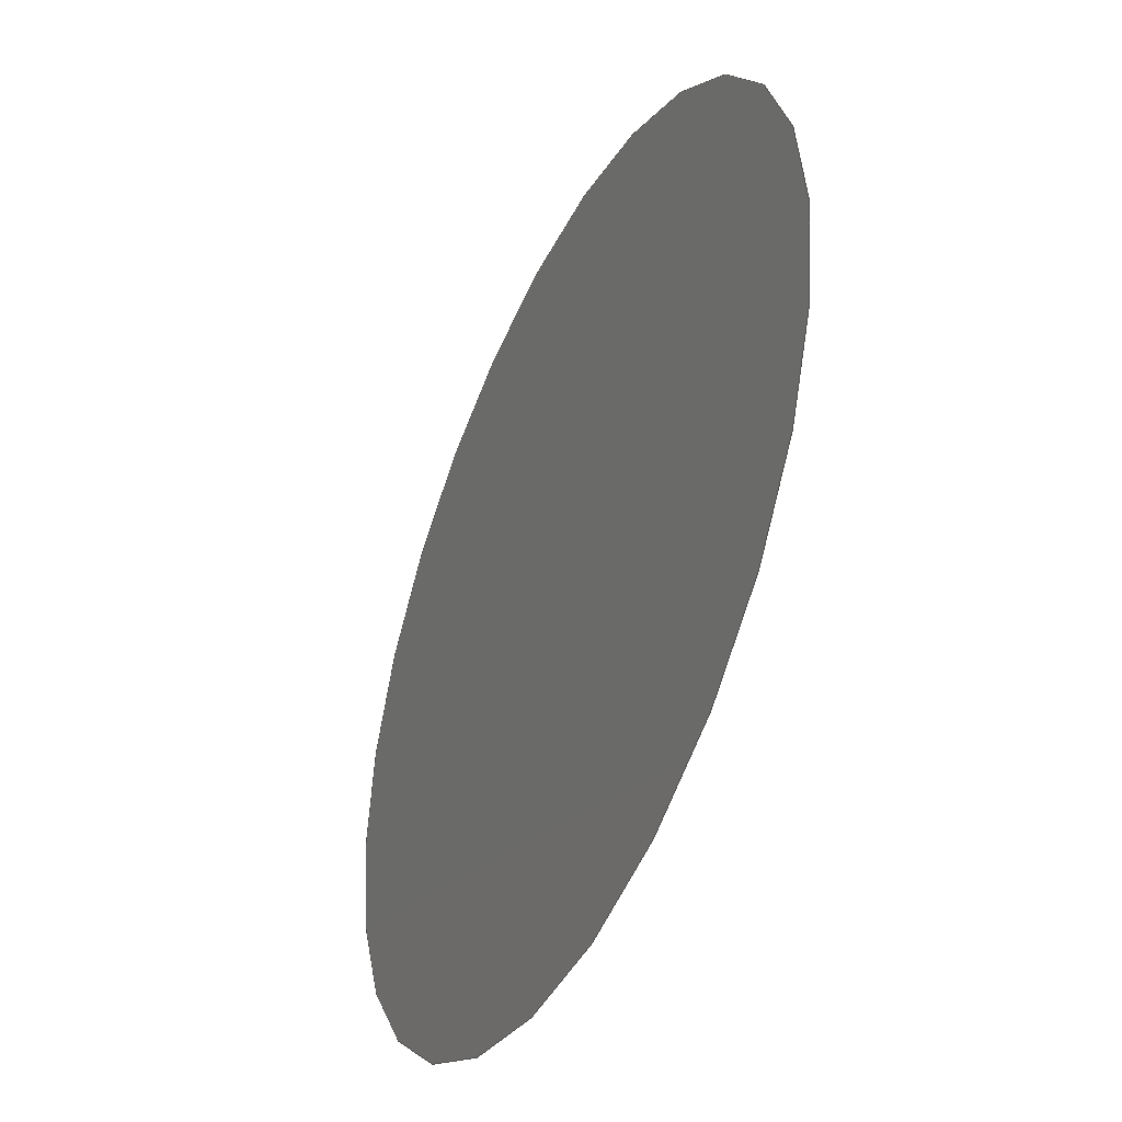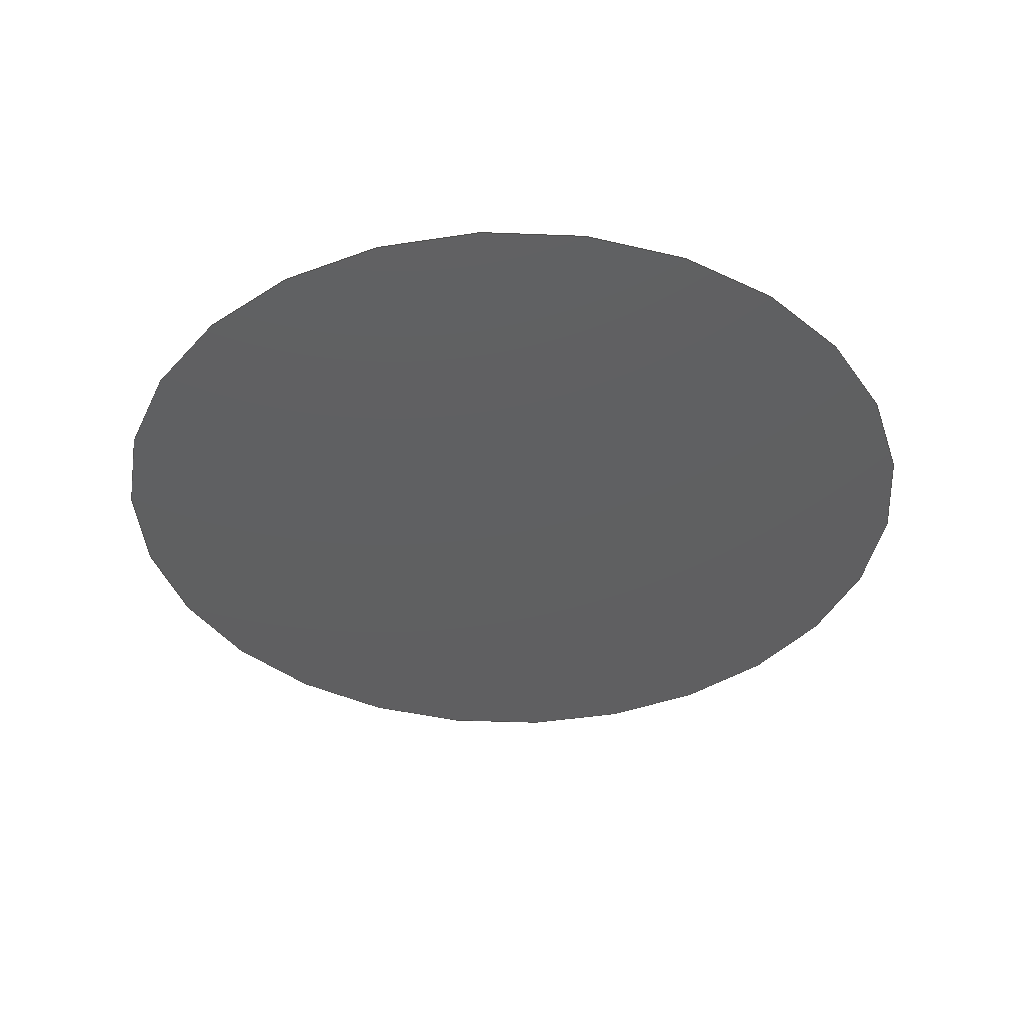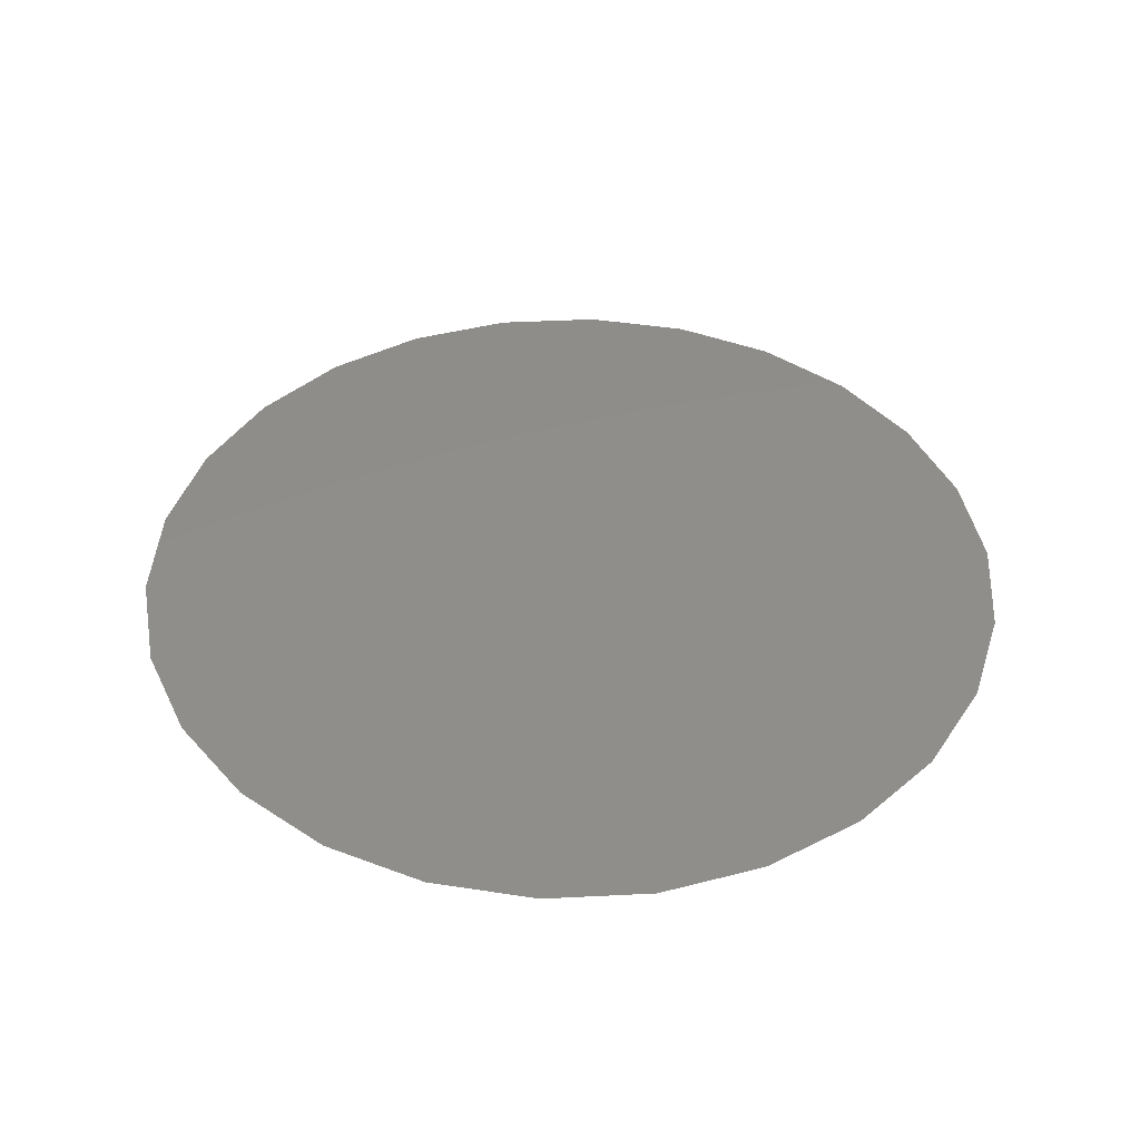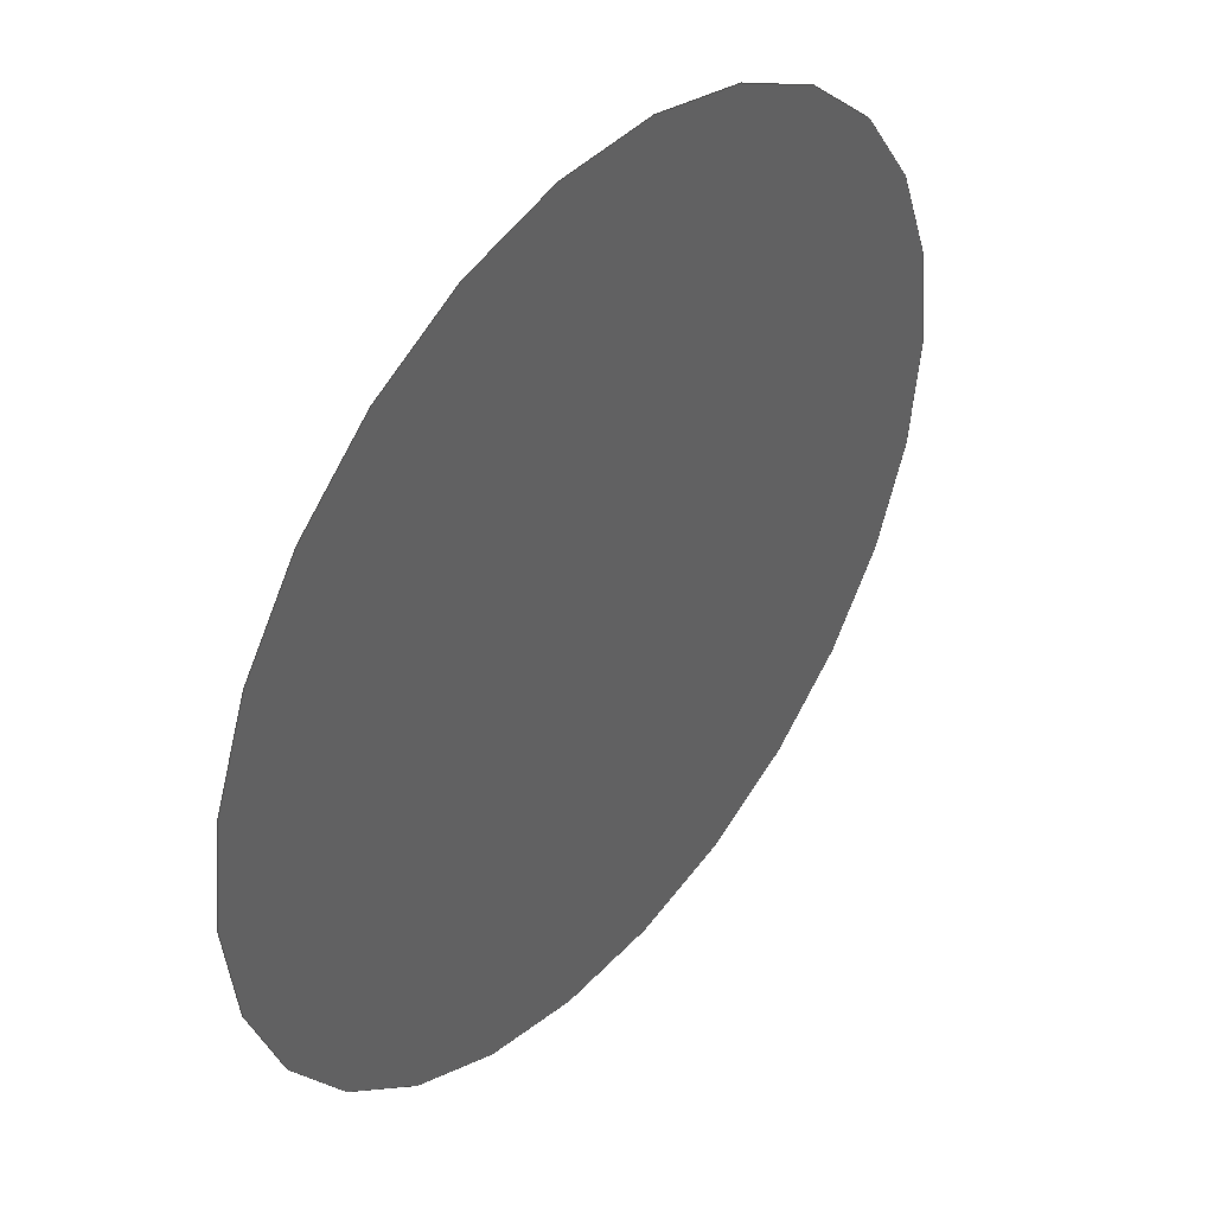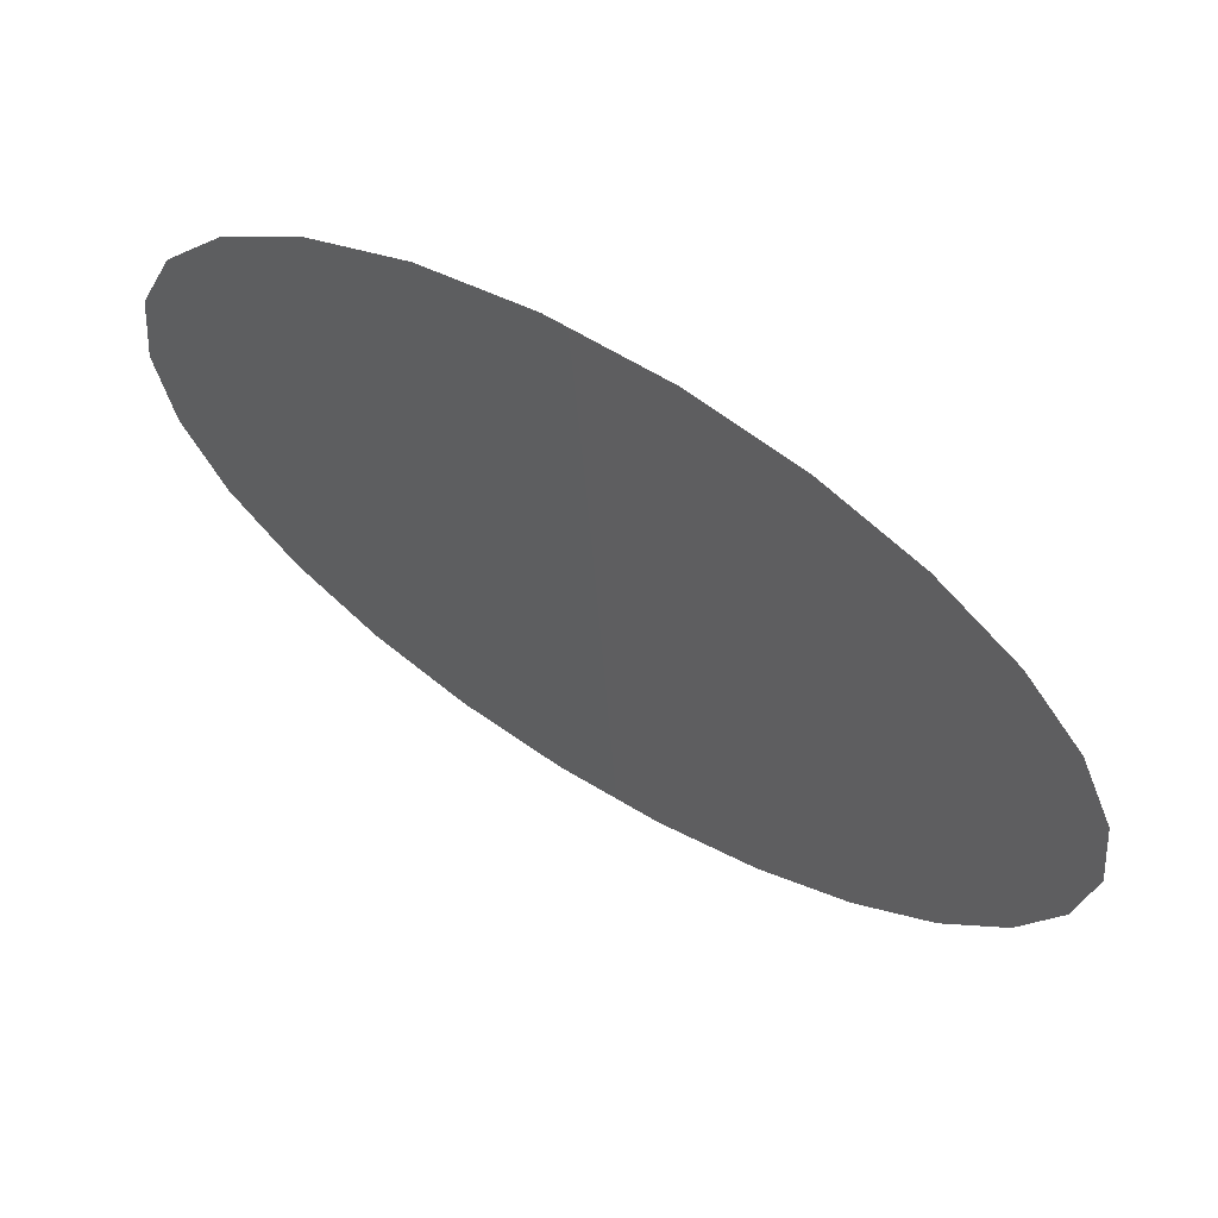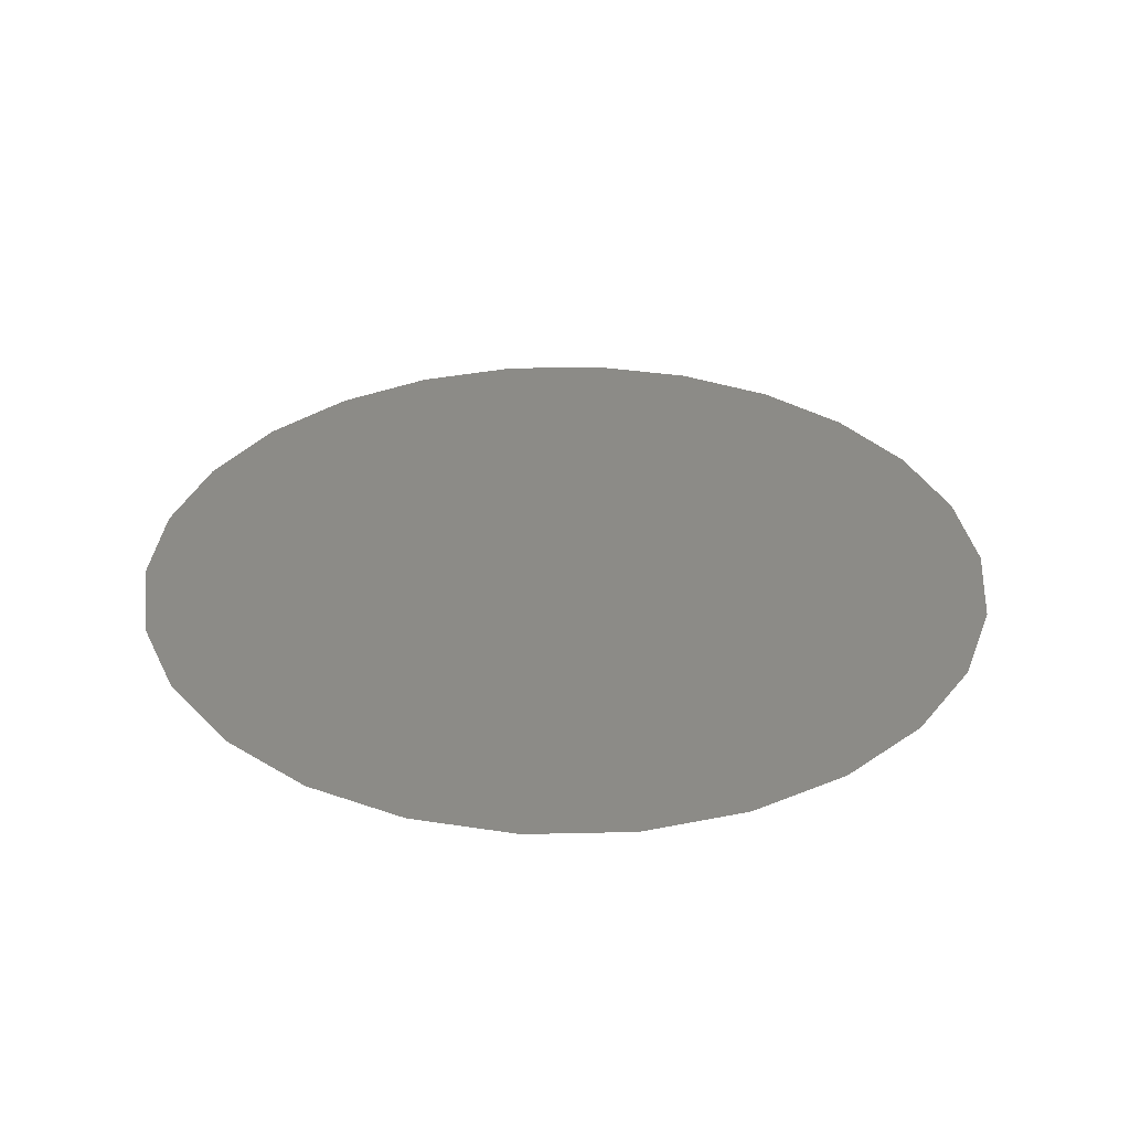
<metadata>
{"format":"step","ext":"step","renderer":"f3d","projection":"perspective","resolution":1024,"background":"white","views":[{"elev":-43.5,"azim":-115.3,"up":"+Y"},{"elev":-39.5,"azim":121.8,"up":"+Z"},{"elev":42.5,"azim":148.9,"up":"+Z"},{"elev":42.8,"azim":129.1,"up":"+Y"},{"elev":66.9,"azim":30.9,"up":"+Y"},{"elev":33.2,"azim":-43.3,"up":"+Z"}]}
</metadata>
<code>
ISO-10303-21;
DATA;
#1 = APPLICATION_PROTOCOL_DEFINITION('international standard',
  'automotive_design',2000,#2);
#2 = APPLICATION_CONTEXT(
  'core data for automotive mechanical design processes');
#3 = SHAPE_DEFINITION_REPRESENTATION(#4,#10);
#4 = PRODUCT_DEFINITION_SHAPE('','',#5);
#5 = PRODUCT_DEFINITION('design','',#6,#9);
#6 = PRODUCT_DEFINITION_FORMATION('','',#7);
#7 = PRODUCT('Open CASCADE STEP translator 6.9 1',
  'Open CASCADE STEP translator 6.9 1','',(#8));
#8 = PRODUCT_CONTEXT('',#2,'mechanical');
#9 = PRODUCT_DEFINITION_CONTEXT('part definition',#2,'design');
#10 = SHAPE_REPRESENTATION('',(#11,#15,#19,#23,#27),#31);
#11 = AXIS2_PLACEMENT_3D('',#12,#13,#14);
#12 = CARTESIAN_POINT('',(0,0,0));
#13 = DIRECTION('',(0,0,1));
#14 = DIRECTION('',(1,0,-0));
#15 = AXIS2_PLACEMENT_3D('',#16,#17,#18);
#16 = CARTESIAN_POINT('',(0,0,0));
#17 = DIRECTION('',(0,0,1));
#18 = DIRECTION('',(1,0,-0));
#19 = AXIS2_PLACEMENT_3D('',#20,#21,#22);
#20 = CARTESIAN_POINT('',(0,0,0));
#21 = DIRECTION('',(0,0,1));
#22 = DIRECTION('',(1,0,-0));
#23 = AXIS2_PLACEMENT_3D('',#24,#25,#26);
#24 = CARTESIAN_POINT('',(0,0,0));
#25 = DIRECTION('',(0,0,1));
#26 = DIRECTION('',(1,0,-0));
#27 = AXIS2_PLACEMENT_3D('',#28,#29,#30);
#28 = CARTESIAN_POINT('',(0,0,0));
#29 = DIRECTION('',(0,0,1));
#30 = DIRECTION('',(1,0,-0));
#31 = ( GEOMETRIC_REPRESENTATION_CONTEXT(3) 
GLOBAL_UNCERTAINTY_ASSIGNED_CONTEXT((#35)) GLOBAL_UNIT_ASSIGNED_CONTEXT(
(#32,#33,#34)) REPRESENTATION_CONTEXT('Context #1',
  '3D Context with UNIT and UNCERTAINTY') );
#32 = ( LENGTH_UNIT() NAMED_UNIT(*) SI_UNIT(.MILLI.,.METRE.) );
#33 = ( NAMED_UNIT(*) PLANE_ANGLE_UNIT() SI_UNIT($,.RADIAN.) );
#34 = ( NAMED_UNIT(*) SI_UNIT($,.STERADIAN.) SOLID_ANGLE_UNIT() );
#35 = UNCERTAINTY_MEASURE_WITH_UNIT(LENGTH_MEASURE(1e-07),#32,
  'distance_accuracy_value','confusion accuracy');
#36 = PRODUCT_RELATED_PRODUCT_CATEGORY('part',$,(#7));
#37 = GEOMETRICALLY_BOUNDED_WIREFRAME_SHAPE_REPRESENTATION('',(#11,#38),
  #47);
#38 = GEOMETRIC_CURVE_SET('',(#39));
#39 = TRIMMED_CURVE('',#40,(#45,PARAMETER_VALUE(0)),(#46,
    PARAMETER_VALUE(6.283)),.T.,.PARAMETER.);
#40 = CIRCLE('',#41,0.5);
#41 = AXIS2_PLACEMENT_3D('',#42,#43,#44);
#42 = CARTESIAN_POINT('',(-0,-0,-0));
#43 = DIRECTION('',(0,0,1));
#44 = DIRECTION('',(1,0,-0));
#45 = CARTESIAN_POINT('',(0.5,0,0));
#46 = CARTESIAN_POINT('',(0.5,0,0));
#47 = ( GEOMETRIC_REPRESENTATION_CONTEXT(3) 
GLOBAL_UNCERTAINTY_ASSIGNED_CONTEXT((#51)) GLOBAL_UNIT_ASSIGNED_CONTEXT(
(#48,#49,#50)) REPRESENTATION_CONTEXT('Context #1',
  '3D Context with UNIT and UNCERTAINTY') );
#48 = ( LENGTH_UNIT() NAMED_UNIT(*) SI_UNIT(.MILLI.,.METRE.) );
#49 = ( NAMED_UNIT(*) PLANE_ANGLE_UNIT() SI_UNIT($,.RADIAN.) );
#50 = ( NAMED_UNIT(*) SI_UNIT($,.STERADIAN.) SOLID_ANGLE_UNIT() );
#51 = UNCERTAINTY_MEASURE_WITH_UNIT(LENGTH_MEASURE(1e-07),#48,
  'distance_accuracy_value','confusion accuracy');
#52 = SHAPE_DEFINITION_REPRESENTATION(#53,#37);
#53 = PRODUCT_DEFINITION_SHAPE('','',#54);
#54 = PRODUCT_DEFINITION('design','',#55,#58);
#55 = PRODUCT_DEFINITION_FORMATION('','',#56);
#56 = PRODUCT('Open CASCADE STEP translator 6.9 1.1',
  'Open CASCADE STEP translator 6.9 1.1','',(#57));
#57 = PRODUCT_CONTEXT('',#2,'mechanical');
#58 = PRODUCT_DEFINITION_CONTEXT('part definition',#2,'design');
#59 = CONTEXT_DEPENDENT_SHAPE_REPRESENTATION(#60,#62);
#60 = ( REPRESENTATION_RELATIONSHIP('','',#37,#10) 
REPRESENTATION_RELATIONSHIP_WITH_TRANSFORMATION(#61) 
SHAPE_REPRESENTATION_RELATIONSHIP() );
#61 = ITEM_DEFINED_TRANSFORMATION('','',#11,#15);
#62 = PRODUCT_DEFINITION_SHAPE('Placement','Placement of an item',#63);
#63 = NEXT_ASSEMBLY_USAGE_OCCURRENCE('1','','',#5,#54,$);
#64 = PRODUCT_RELATED_PRODUCT_CATEGORY('part',$,(#56));
#65 = GEOMETRICALLY_BOUNDED_WIREFRAME_SHAPE_REPRESENTATION('',(#11,#66),
  #75);
#66 = GEOMETRIC_CURVE_SET('',(#67));
#67 = TRIMMED_CURVE('',#68,(#73,PARAMETER_VALUE(0)),(#74,
    PARAMETER_VALUE(6.283)),.T.,.PARAMETER.);
#68 = CIRCLE('',#69,0.5);
#69 = AXIS2_PLACEMENT_3D('',#70,#71,#72);
#70 = CARTESIAN_POINT('',(-0,-0,-0));
#71 = DIRECTION('',(0,0,1));
#72 = DIRECTION('',(1,0,-0));
#73 = CARTESIAN_POINT('',(0.5,0,0));
#74 = CARTESIAN_POINT('',(0.5,0,0));
#75 = ( GEOMETRIC_REPRESENTATION_CONTEXT(3) 
GLOBAL_UNCERTAINTY_ASSIGNED_CONTEXT((#79)) GLOBAL_UNIT_ASSIGNED_CONTEXT(
(#76,#77,#78)) REPRESENTATION_CONTEXT('Context #1',
  '3D Context with UNIT and UNCERTAINTY') );
#76 = ( LENGTH_UNIT() NAMED_UNIT(*) SI_UNIT(.MILLI.,.METRE.) );
#77 = ( NAMED_UNIT(*) PLANE_ANGLE_UNIT() SI_UNIT($,.RADIAN.) );
#78 = ( NAMED_UNIT(*) SI_UNIT($,.STERADIAN.) SOLID_ANGLE_UNIT() );
#79 = UNCERTAINTY_MEASURE_WITH_UNIT(LENGTH_MEASURE(1e-07),#76,
  'distance_accuracy_value','confusion accuracy');
#80 = SHAPE_DEFINITION_REPRESENTATION(#81,#65);
#81 = PRODUCT_DEFINITION_SHAPE('','',#82);
#82 = PRODUCT_DEFINITION('design','',#83,#86);
#83 = PRODUCT_DEFINITION_FORMATION('','',#84);
#84 = PRODUCT('Open CASCADE STEP translator 6.9 1.2',
  'Open CASCADE STEP translator 6.9 1.2','',(#85));
#85 = PRODUCT_CONTEXT('',#2,'mechanical');
#86 = PRODUCT_DEFINITION_CONTEXT('part definition',#2,'design');
#87 = CONTEXT_DEPENDENT_SHAPE_REPRESENTATION(#88,#90);
#88 = ( REPRESENTATION_RELATIONSHIP('','',#65,#10) 
REPRESENTATION_RELATIONSHIP_WITH_TRANSFORMATION(#89) 
SHAPE_REPRESENTATION_RELATIONSHIP() );
#89 = ITEM_DEFINED_TRANSFORMATION('','',#11,#19);
#90 = PRODUCT_DEFINITION_SHAPE('Placement','Placement of an item',#91);
#91 = NEXT_ASSEMBLY_USAGE_OCCURRENCE('2','','',#5,#82,$);
#92 = PRODUCT_RELATED_PRODUCT_CATEGORY('part',$,(#84));
#93 = MANIFOLD_SURFACE_SHAPE_REPRESENTATION('',(#11,#94),#121);
#94 = SHELL_BASED_SURFACE_MODEL('',(#95));
#95 = OPEN_SHELL('',(#96));
#96 = ADVANCED_FACE('',(#97),#110,.T.);
#97 = FACE_BOUND('',#98,.T.);
#98 = EDGE_LOOP('',(#99));
#99 = ORIENTED_EDGE('',*,*,#100,.T.);
#100 = EDGE_CURVE('',#101,#101,#103,.T.);
#101 = VERTEX_POINT('',#102);
#102 = CARTESIAN_POINT('',(0.5,0,0));
#103 = SURFACE_CURVE('',#104,(#109),.PCURVE_S1);
#104 = CIRCLE('',#105,0.5);
#105 = AXIS2_PLACEMENT_3D('',#106,#107,#108);
#106 = CARTESIAN_POINT('',(-0,-0,-0));
#107 = DIRECTION('',(0,0,1));
#108 = DIRECTION('',(1,0,-0));
#109 = PCURVE('',#110,#115);
#110 = PLANE('',#111);
#111 = AXIS2_PLACEMENT_3D('',#112,#113,#114);
#112 = CARTESIAN_POINT('',(-3.205e-17,4.369e-17,0));
#113 = DIRECTION('',(0,0,1));
#114 = DIRECTION('',(1,0,-0));
#115 = DEFINITIONAL_REPRESENTATION('',(#116),#120);
#116 = CIRCLE('',#117,0.5);
#117 = AXIS2_PLACEMENT_2D('',#118,#119);
#118 = CARTESIAN_POINT('',(3.205e-17,-4.369e-17));
#119 = DIRECTION('',(1,0));
#120 = ( GEOMETRIC_REPRESENTATION_CONTEXT(2) 
PARAMETRIC_REPRESENTATION_CONTEXT() REPRESENTATION_CONTEXT('2D SPACE',''
  ) );
#121 = ( GEOMETRIC_REPRESENTATION_CONTEXT(3) 
GLOBAL_UNCERTAINTY_ASSIGNED_CONTEXT((#125)) GLOBAL_UNIT_ASSIGNED_CONTEXT
((#122,#123,#124)) REPRESENTATION_CONTEXT('Context #1',
  '3D Context with UNIT and UNCERTAINTY') );
#122 = ( LENGTH_UNIT() NAMED_UNIT(*) SI_UNIT(.MILLI.,.METRE.) );
#123 = ( NAMED_UNIT(*) PLANE_ANGLE_UNIT() SI_UNIT($,.RADIAN.) );
#124 = ( NAMED_UNIT(*) SI_UNIT($,.STERADIAN.) SOLID_ANGLE_UNIT() );
#125 = UNCERTAINTY_MEASURE_WITH_UNIT(LENGTH_MEASURE(1e-07),#122,
  'distance_accuracy_value','confusion accuracy');
#126 = SHAPE_DEFINITION_REPRESENTATION(#127,#93);
#127 = PRODUCT_DEFINITION_SHAPE('','',#128);
#128 = PRODUCT_DEFINITION('design','',#129,#132);
#129 = PRODUCT_DEFINITION_FORMATION('','',#130);
#130 = PRODUCT('Open CASCADE STEP translator 6.9 1.3',
  'Open CASCADE STEP translator 6.9 1.3','',(#131));
#131 = PRODUCT_CONTEXT('',#2,'mechanical');
#132 = PRODUCT_DEFINITION_CONTEXT('part definition',#2,'design');
#133 = CONTEXT_DEPENDENT_SHAPE_REPRESENTATION(#134,#136);
#134 = ( REPRESENTATION_RELATIONSHIP('','',#93,#10) 
REPRESENTATION_RELATIONSHIP_WITH_TRANSFORMATION(#135) 
SHAPE_REPRESENTATION_RELATIONSHIP() );
#135 = ITEM_DEFINED_TRANSFORMATION('','',#11,#23);
#136 = PRODUCT_DEFINITION_SHAPE('Placement','Placement of an item',#137
  );
#137 = NEXT_ASSEMBLY_USAGE_OCCURRENCE('3','','',#5,#128,$);
#138 = PRODUCT_RELATED_PRODUCT_CATEGORY('part',$,(#130));
#139 = GEOMETRICALLY_BOUNDED_WIREFRAME_SHAPE_REPRESENTATION('',(#11,#140
    ),#142);
#140 = GEOMETRIC_CURVE_SET('',(#141));
#141 = CARTESIAN_POINT('',(0.5,0,0));
#142 = ( GEOMETRIC_REPRESENTATION_CONTEXT(3) 
GLOBAL_UNCERTAINTY_ASSIGNED_CONTEXT((#146)) GLOBAL_UNIT_ASSIGNED_CONTEXT
((#143,#144,#145)) REPRESENTATION_CONTEXT('Context #1',
  '3D Context with UNIT and UNCERTAINTY') );
#143 = ( LENGTH_UNIT() NAMED_UNIT(*) SI_UNIT(.MILLI.,.METRE.) );
#144 = ( NAMED_UNIT(*) PLANE_ANGLE_UNIT() SI_UNIT($,.RADIAN.) );
#145 = ( NAMED_UNIT(*) SI_UNIT($,.STERADIAN.) SOLID_ANGLE_UNIT() );
#146 = UNCERTAINTY_MEASURE_WITH_UNIT(LENGTH_MEASURE(1e-07),#143,
  'distance_accuracy_value','confusion accuracy');
#147 = SHAPE_DEFINITION_REPRESENTATION(#148,#139);
#148 = PRODUCT_DEFINITION_SHAPE('','',#149);
#149 = PRODUCT_DEFINITION('design','',#150,#153);
#150 = PRODUCT_DEFINITION_FORMATION('','',#151);
#151 = PRODUCT('Open CASCADE STEP translator 6.9 1.4',
  'Open CASCADE STEP translator 6.9 1.4','',(#152));
#152 = PRODUCT_CONTEXT('',#2,'mechanical');
#153 = PRODUCT_DEFINITION_CONTEXT('part definition',#2,'design');
#154 = CONTEXT_DEPENDENT_SHAPE_REPRESENTATION(#155,#157);
#155 = ( REPRESENTATION_RELATIONSHIP('','',#139,#10) 
REPRESENTATION_RELATIONSHIP_WITH_TRANSFORMATION(#156) 
SHAPE_REPRESENTATION_RELATIONSHIP() );
#156 = ITEM_DEFINED_TRANSFORMATION('','',#11,#27);
#157 = PRODUCT_DEFINITION_SHAPE('Placement','Placement of an item',#158
  );
#158 = NEXT_ASSEMBLY_USAGE_OCCURRENCE('4','','',#5,#149,$);
#159 = PRODUCT_RELATED_PRODUCT_CATEGORY('part',$,(#151));
ENDSEC;
END-ISO-10303-21;

</code>
